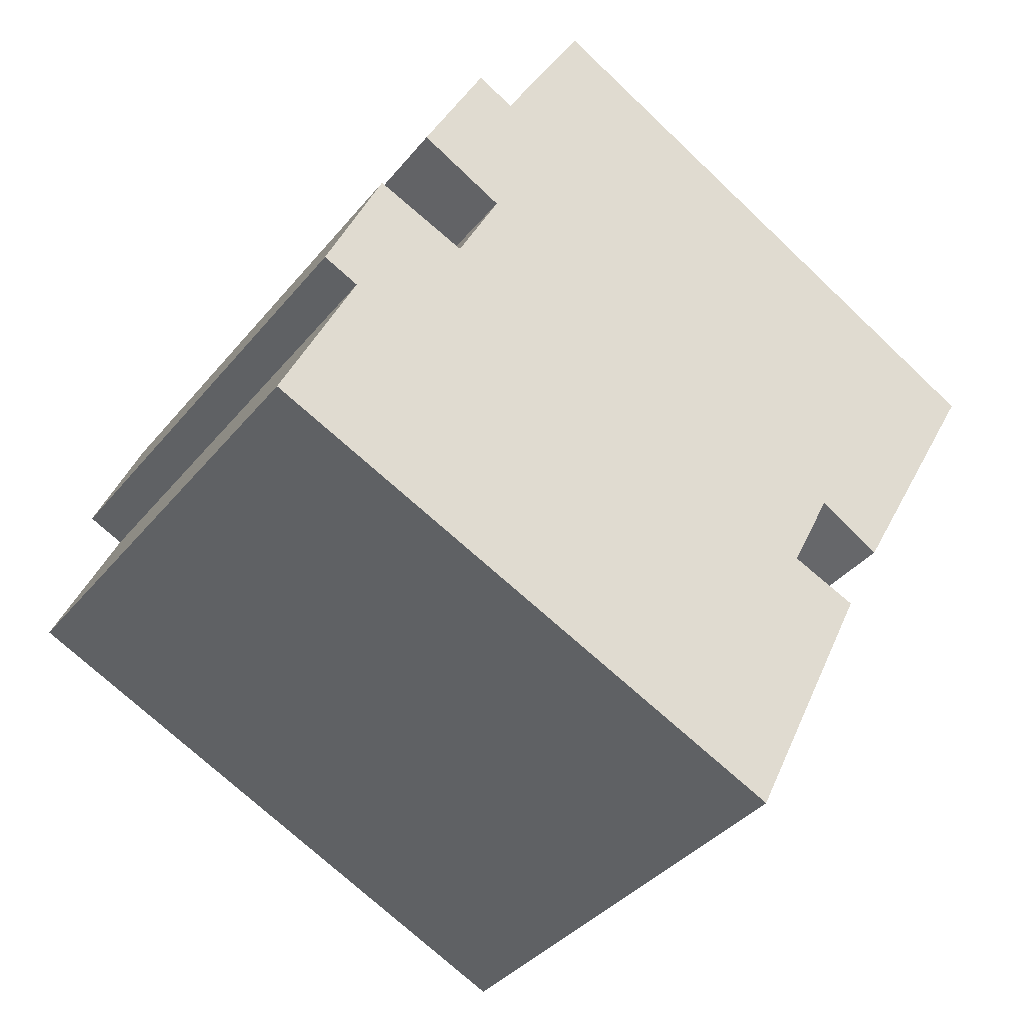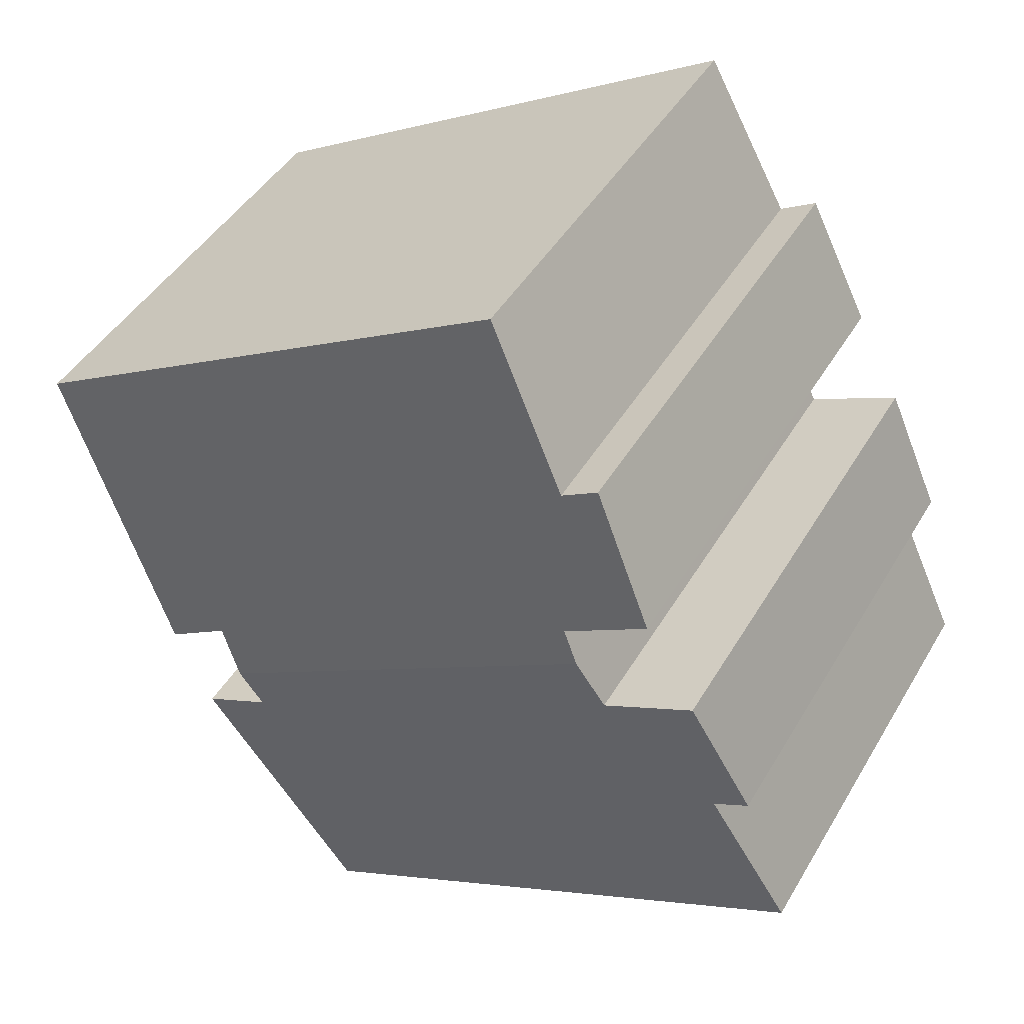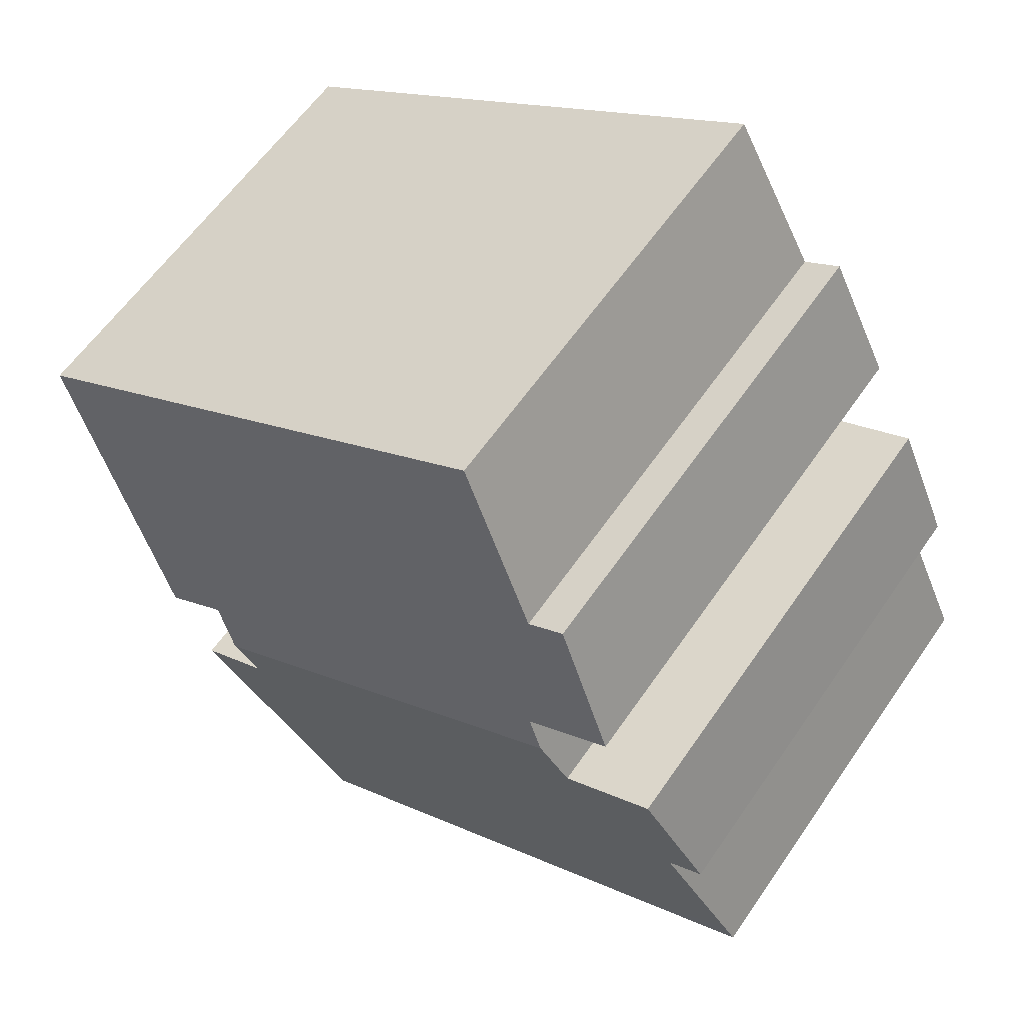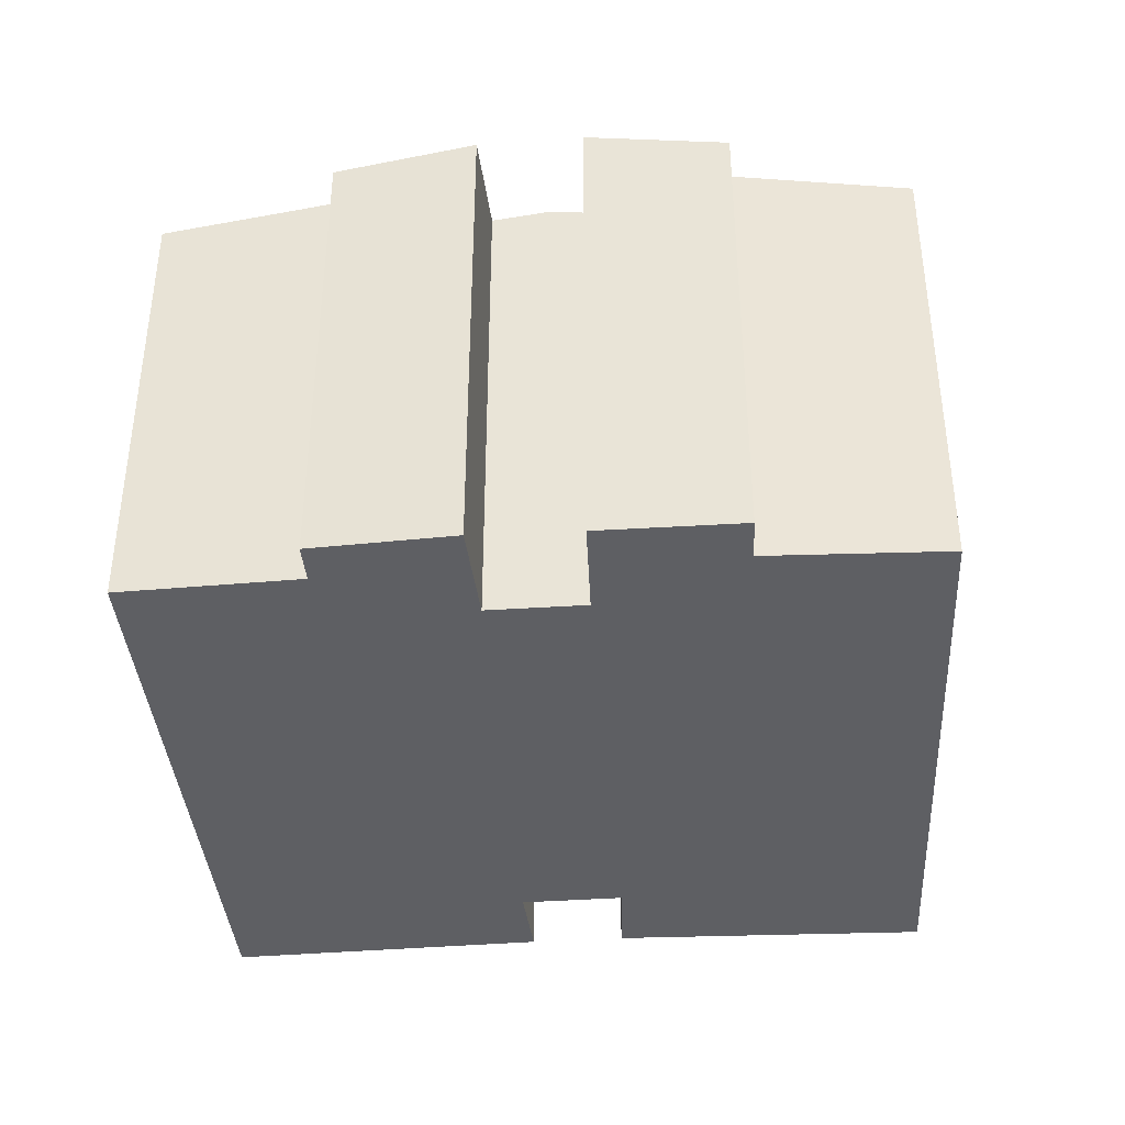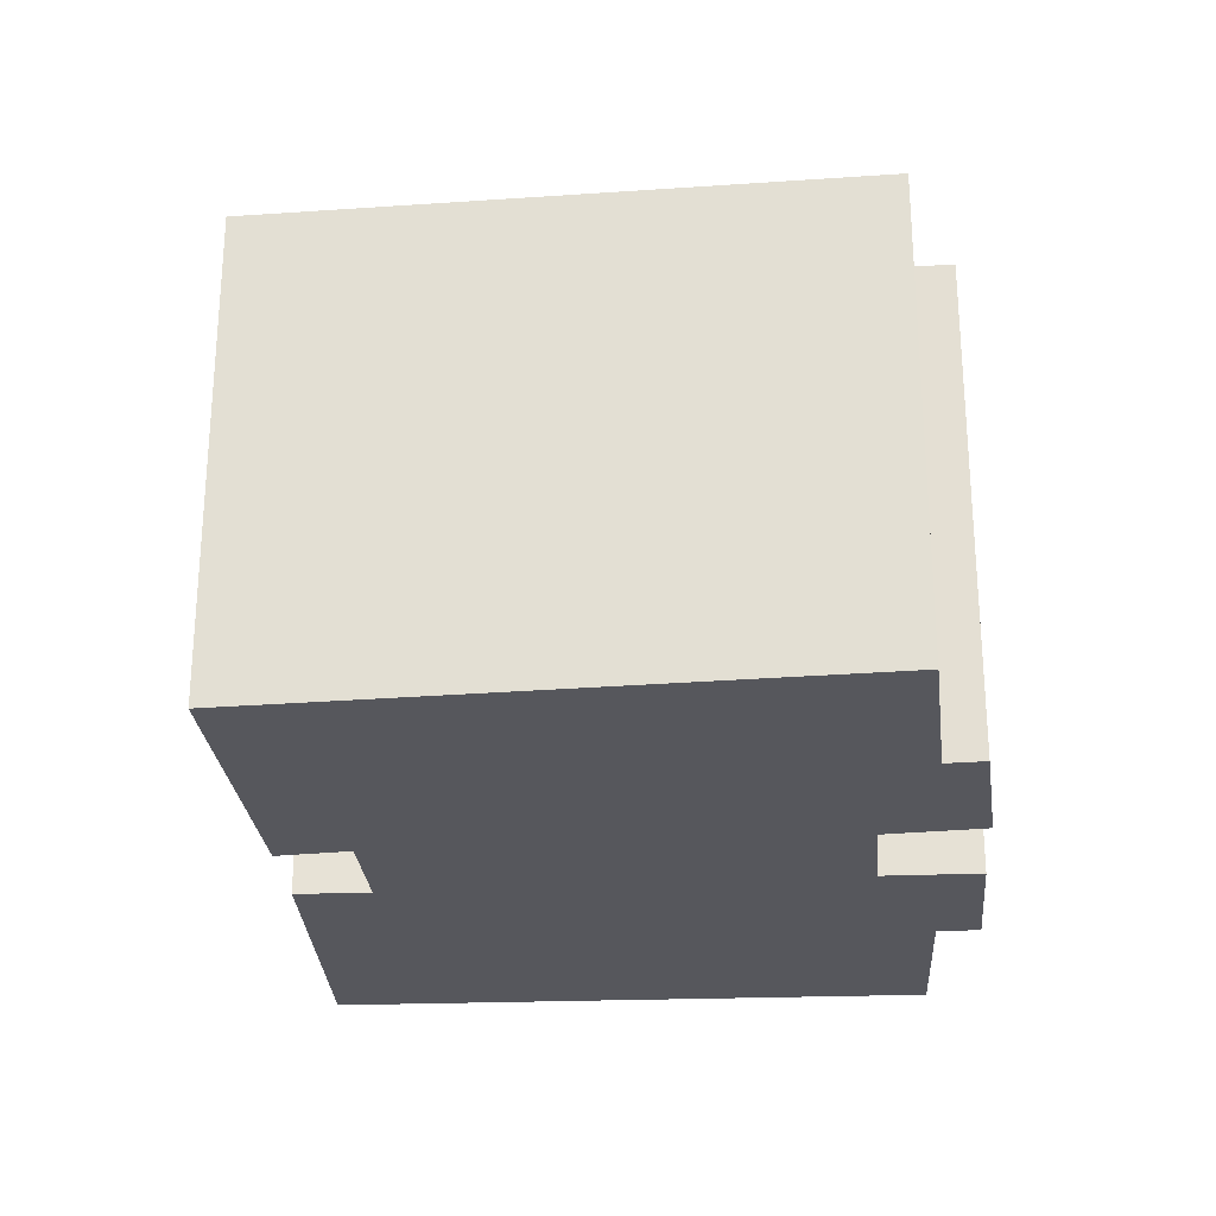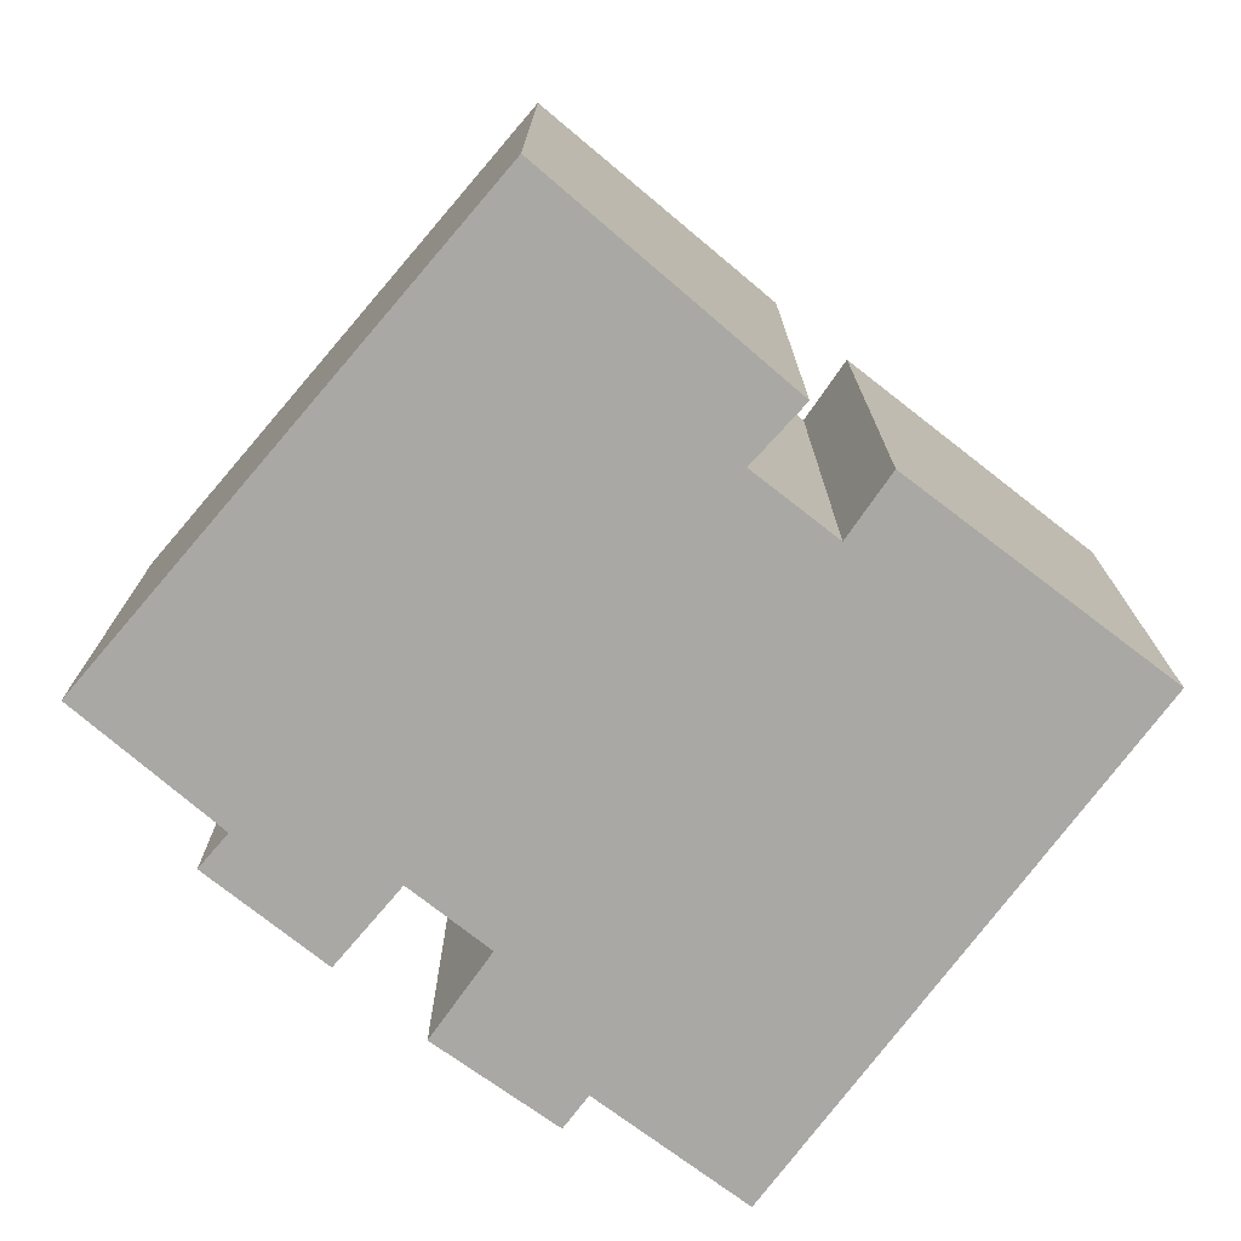
<metadata>
{"format":"obj","ext":"obj","renderer":"f3d","projection":"perspective","resolution":1024,"background":"white","views":[{"elev":-37.1,"azim":-34.0,"up":"+Z"},{"elev":43.7,"azim":-151.6,"up":"+Z"},{"elev":59.6,"azim":-145.8,"up":"+Z"},{"elev":-41.1,"azim":-58.8,"up":"+Y"},{"elev":-27.5,"azim":-148.0,"up":"+Y"},{"elev":-74.9,"azim":78.4,"up":"+Y"}]}
</metadata>
<code>
v  2.237 11.78 7.038
v  1.725 11.32 3.676
v  0.911 11.31 4.063
v  4.346 11.81 6.114
v  0.238 10.81 0.506
v  3.075 10.77 -1.443
v  0 10.73 6.572e-16
v  4.967 12.01 7.346
v  7.535 10.81 -3.536
v  14.23 12.01 2.213
v  13.75 11.85 1.25
v  12.26 10.86 -5.756
v  15.09 11.81 0.136
v  15.31 11.88 0.585
v  14.34 11.55 -1.443
v  4.861 11.42 12.07
v  5.339 11.89 8.085
v  3.372 11.89 9.153
v  5.719 11.42 11.6
v  7.711 10.83 15.17
v  14.78 11.83 3.316
v  19.55 10.83 8.611
v  14.72 11.85 3.197
v  15.44 11.83 2.928
v  16.25 11.84 2.445
v  19.64 10.83 8.562
v  1.725 -2.251e-16 3.676
v  0 0 0
v  0.238 -3.098e-17 0.506
v  2.237 -4.31e-16 7.038
v  0.911 -2.488e-16 4.063
v  4.346 -3.744e-16 6.114
v  5.339 -4.951e-16 8.085
v  4.967 -4.498e-16 7.346
v  3.372 -5.605e-16 9.153
v  4.861 -7.391e-16 12.07
v  5.719 -7.102e-16 11.6
v  7.711 -9.289e-16 15.17
v  16.25 -1.497e-16 2.445
v  14.78 -2.03e-16 3.316
v  15.44 -1.793e-16 2.928
v  12.26 3.525e-16 -5.756
v  7.535 2.165e-16 -3.536
v  3.075 8.836e-17 -1.443
v  19.55 -5.273e-16 8.611
v  19.64 -5.243e-16 8.562
v  15.31 -3.582e-17 0.585
v  13.75 -7.654e-17 1.25
v  14.23 -1.355e-16 2.213
v  14.72 -1.958e-16 3.197
v  15.09 -8.328e-18 0.136
v  14.34 8.836e-17 -1.443
g defaultobject
f 1 2 3
f 2 1 4
f 5 6 7
f 6 5 2
f 6 2 4
f 6 4 8
f 6 8 9
f 9 8 10
f 9 10 11
f 11 12 9
f 12 11 13
f 13 11 14
f 12 13 15
f 16 17 18
f 17 16 19
f 17 10 8
f 10 17 19
f 10 19 20
f 10 20 21
f 21 20 22
f 10 21 23
f 21 22 24
f 24 22 25
f 25 22 26
f 5 27 2
f 27 5 7
f 27 7 28
f 27 28 29
f 3 30 1
f 30 3 31
f 4 17 8
f 17 4 32
f 17 32 33
f 33 32 34
f 35 16 18
f 16 35 36
f 37 20 19
f 20 37 38
f 27 3 2
f 3 27 31
f 17 35 18
f 35 17 33
f 39 24 25
f 24 39 21
f 21 39 40
f 40 39 41
f 42 9 12
f 9 42 6
f 6 42 7
f 7 42 43
f 7 43 28
f 28 43 44
f 1 32 4
f 32 1 30
f 36 19 16
f 19 36 37
f 38 22 20
f 22 38 45
f 22 45 26
f 26 45 46
f 11 47 14
f 47 11 48
f 26 39 25
f 39 26 46
f 23 11 10
f 11 23 21
f 11 21 40
f 11 40 49
f 11 49 48
f 49 40 50
f 47 13 14
f 13 47 15
f 15 47 12
f 12 47 51
f 12 51 42
f 42 51 52
f 46 41 39
f 41 46 40
f 52 43 42
f 43 52 51
f 43 51 47
f 43 47 48
f 43 48 49
f 43 49 44
f 44 49 50
f 44 50 40
f 44 40 46
f 44 46 45
f 44 45 38
f 44 38 33
f 44 33 34
f 44 34 32
f 44 32 28
f 28 32 29
f 29 32 27
f 33 38 37
f 33 37 35
f 36 35 37
f 32 31 27
f 31 32 30

</code>
